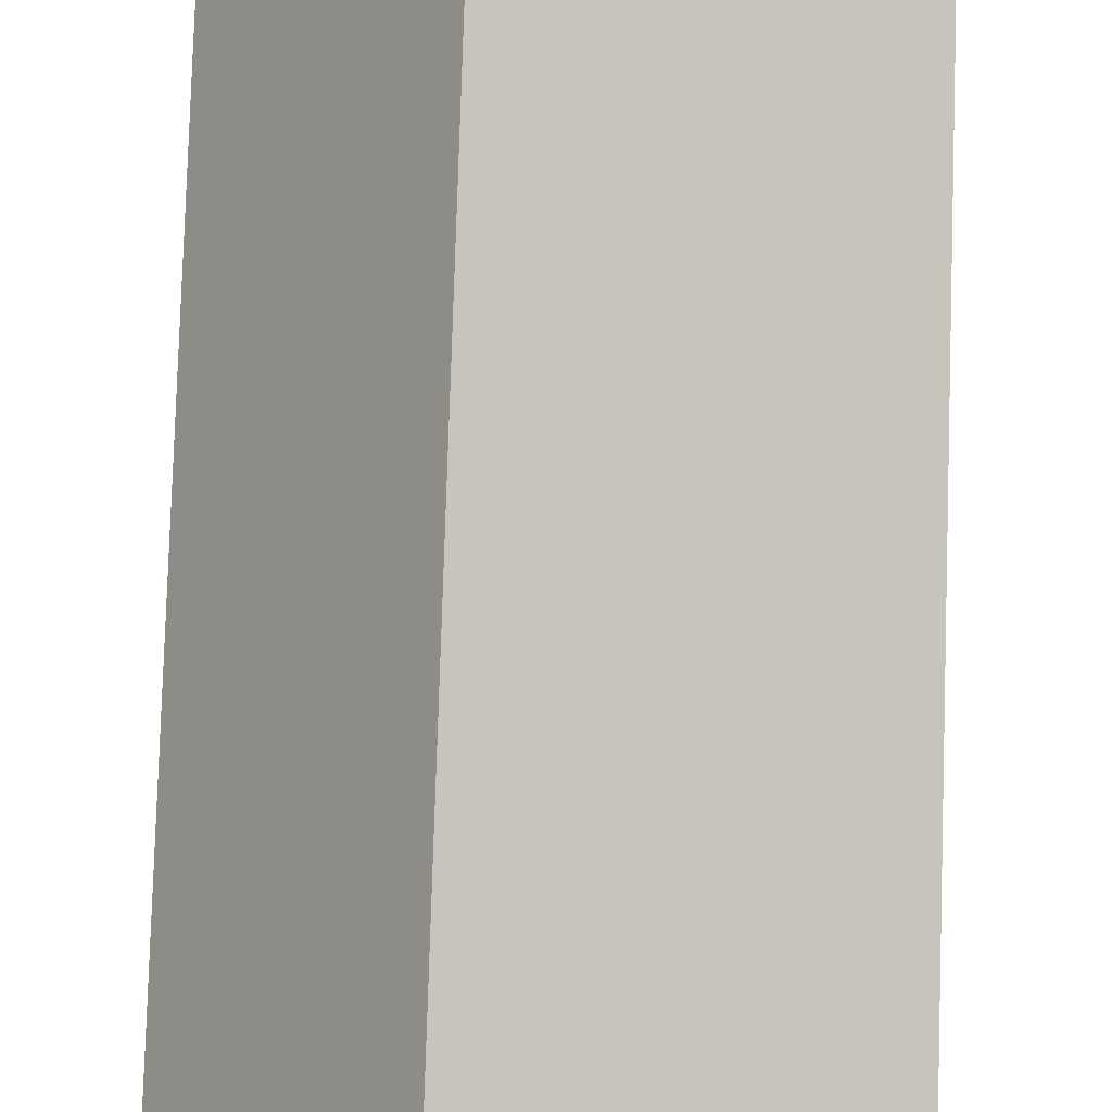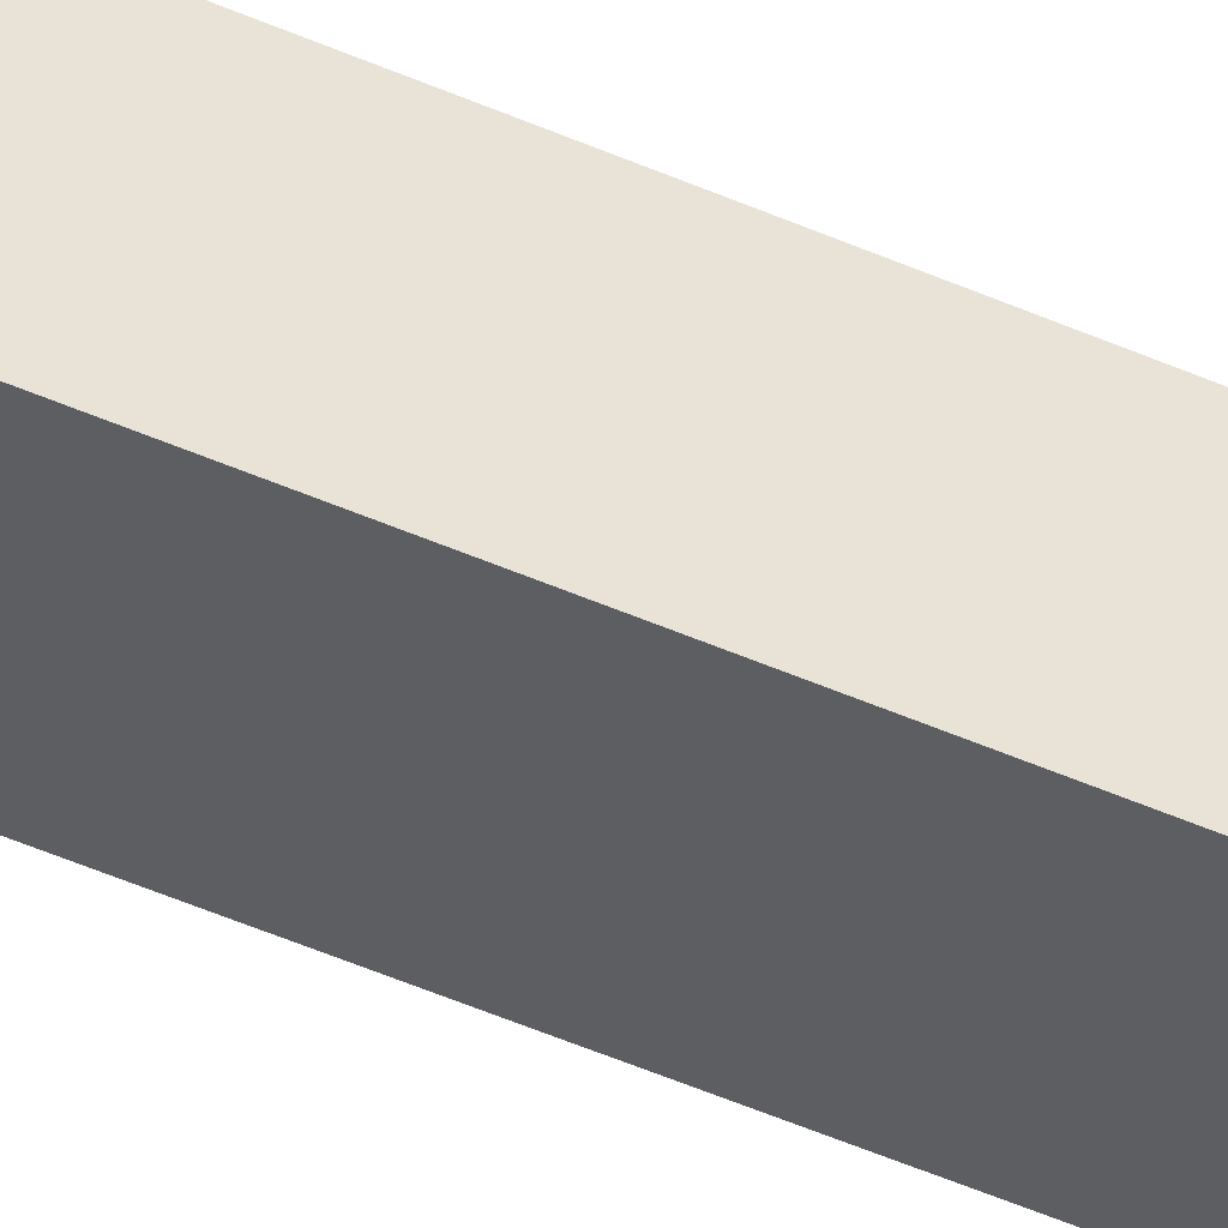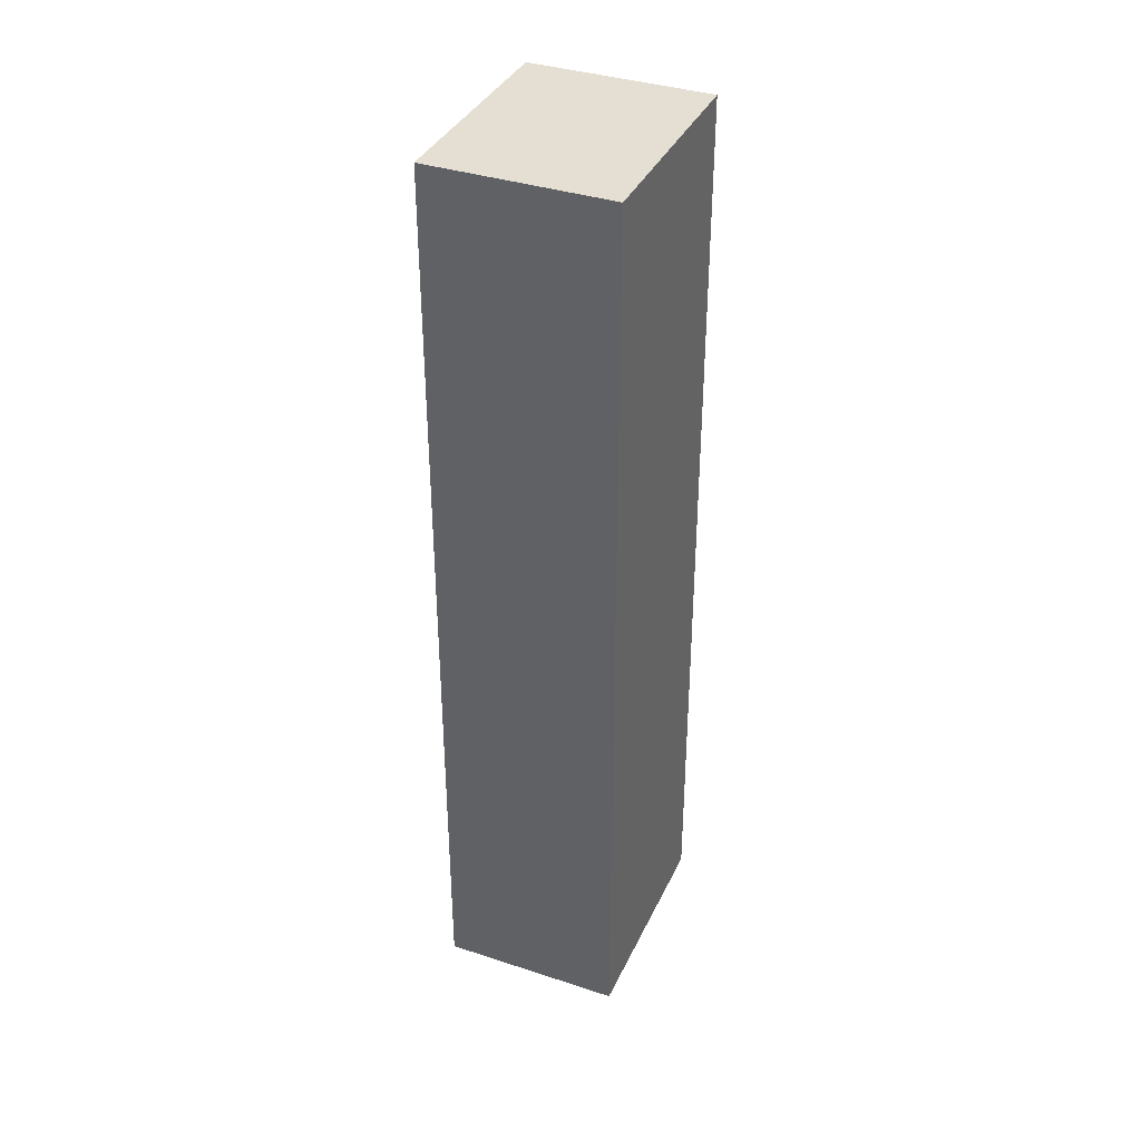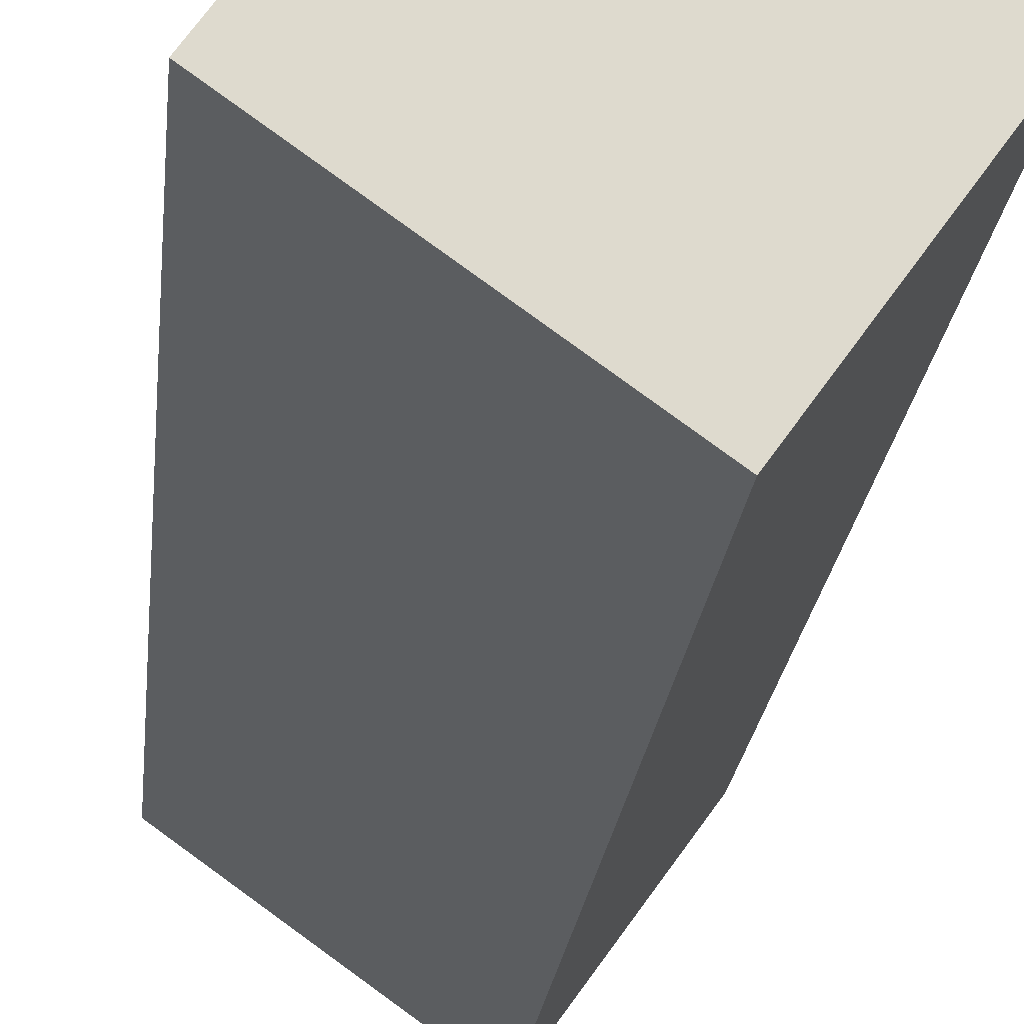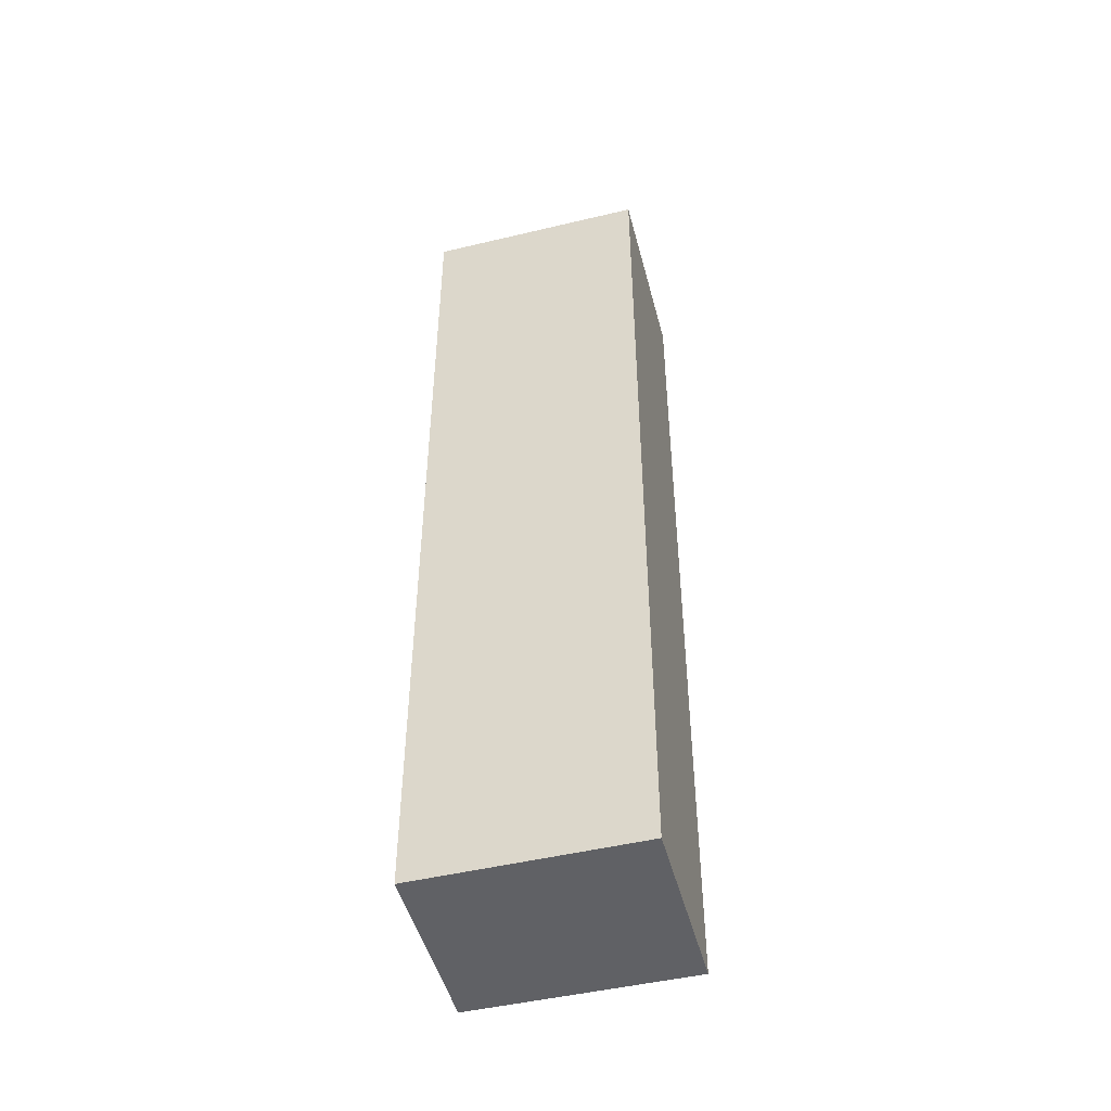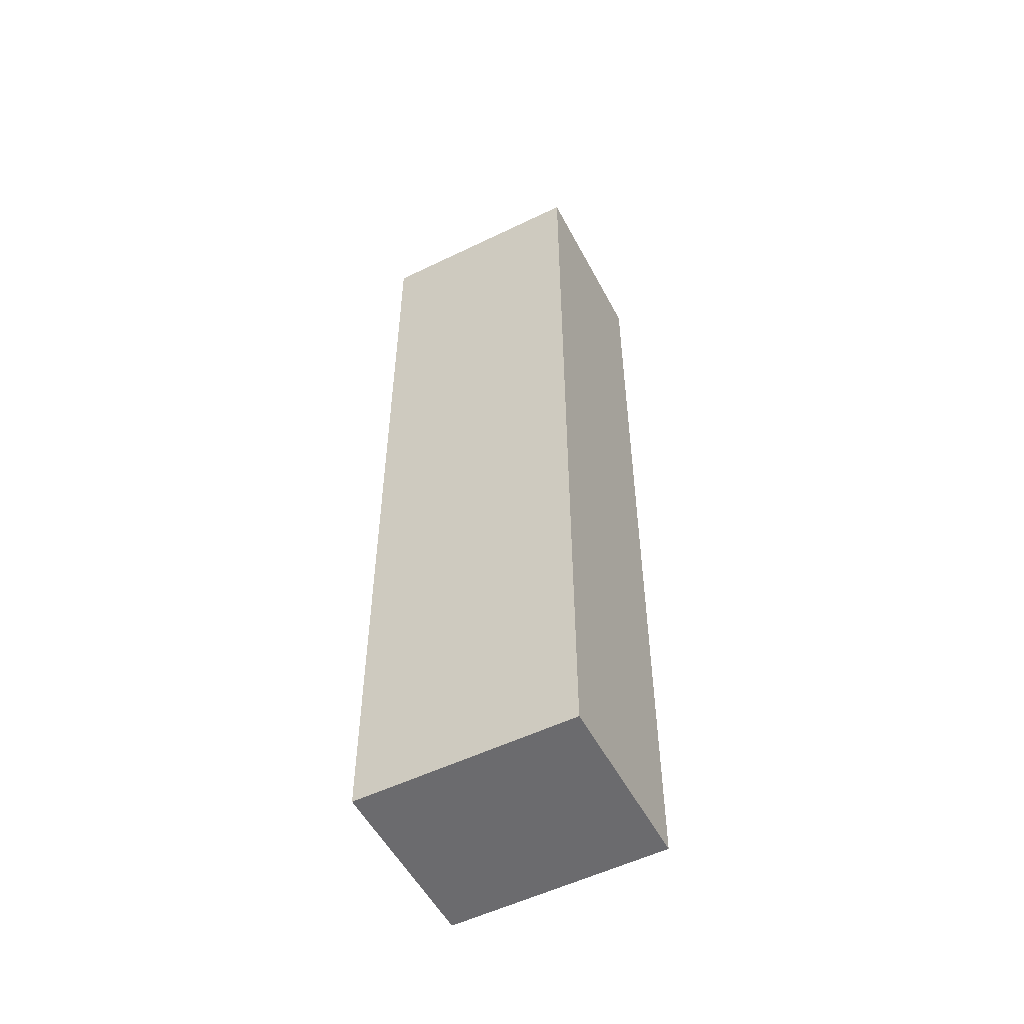
<metadata>
{"format":"obj","ext":"obj","renderer":"f3d","projection":"perspective","resolution":1024,"background":"white","views":[{"elev":77.7,"azim":-178.2,"up":"+Z"},{"elev":-75.0,"azim":-111.0,"up":"+Z"},{"elev":37.2,"azim":-102.7,"up":"+Y"},{"elev":-18.0,"azim":175.4,"up":"+Z"},{"elev":-48.4,"azim":159.0,"up":"+Y"},{"elev":-53.5,"azim":-8.2,"up":"+Y"}]}
</metadata>
<code>
v  1.761 9.139 1.26
v  1.042 9.139 -1.456
v  0 9.139 5.596e-16
v  2.795 9.139 -0.184
v  0 0 0
v  1.761 -7.715e-17 1.26
v  2.795 1.127e-17 -0.184
v  1.042 8.915e-17 -1.456
g defaultobject
f 1 2 3
f 2 1 4
f 5 1 3
f 1 5 6
f 6 4 1
f 4 6 7
f 7 2 4
f 2 7 8
f 8 3 2
f 3 8 5
f 8 6 5
f 6 8 7

</code>
